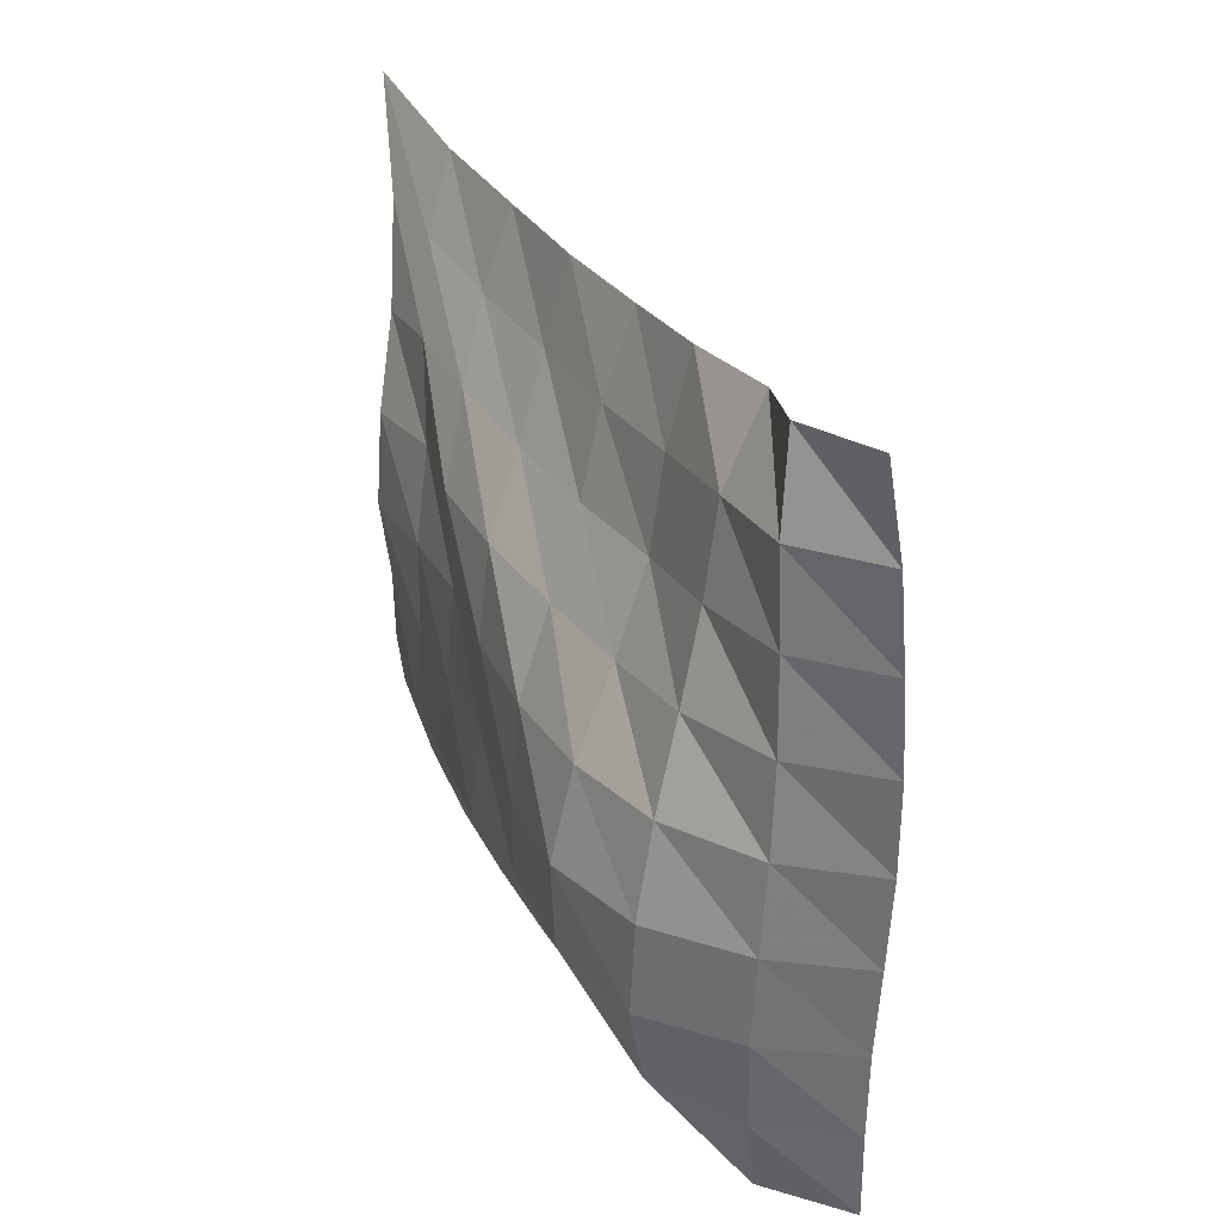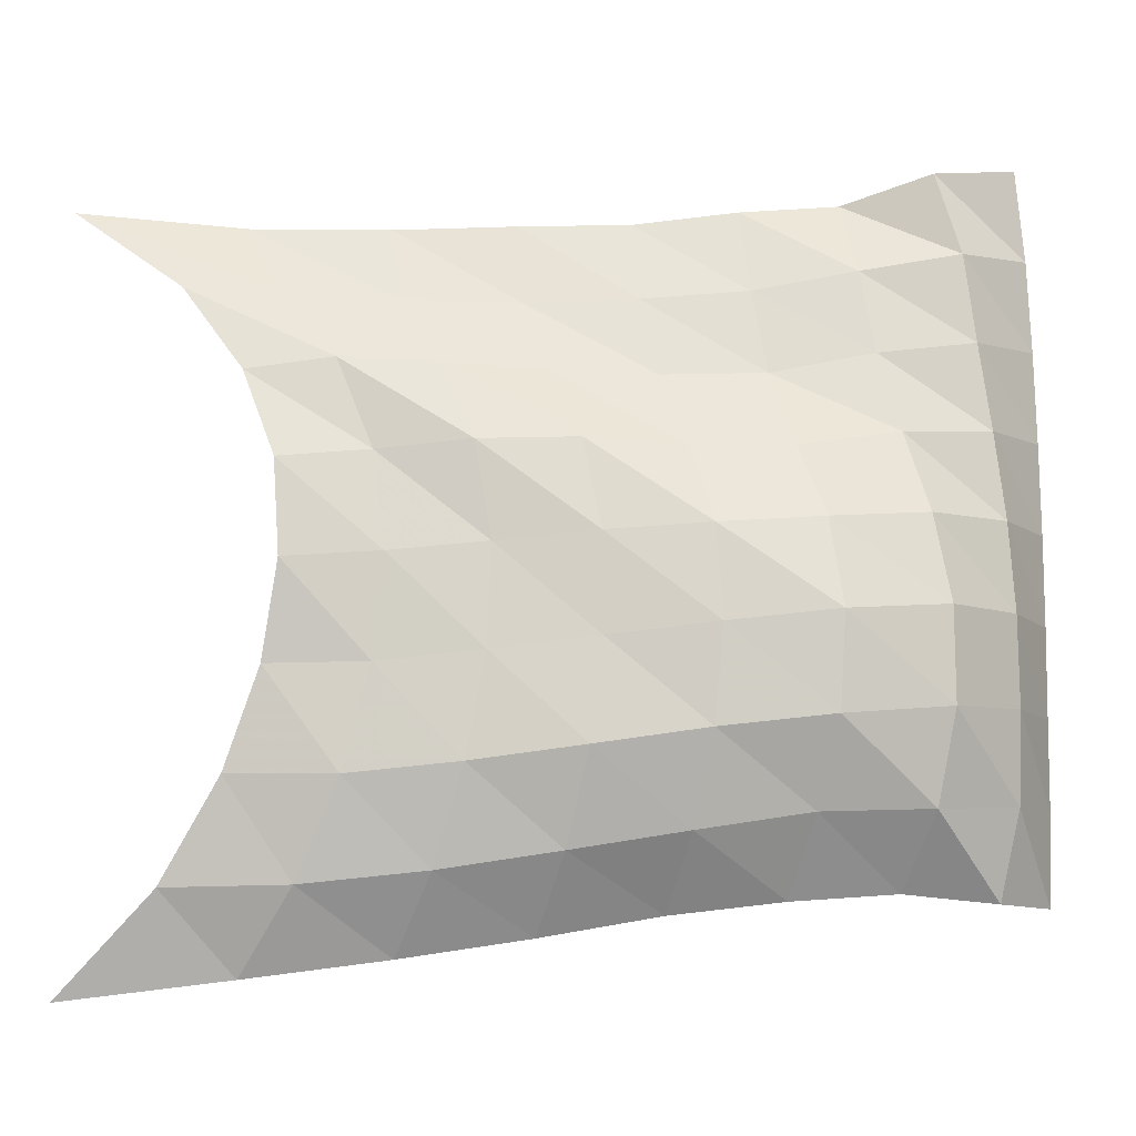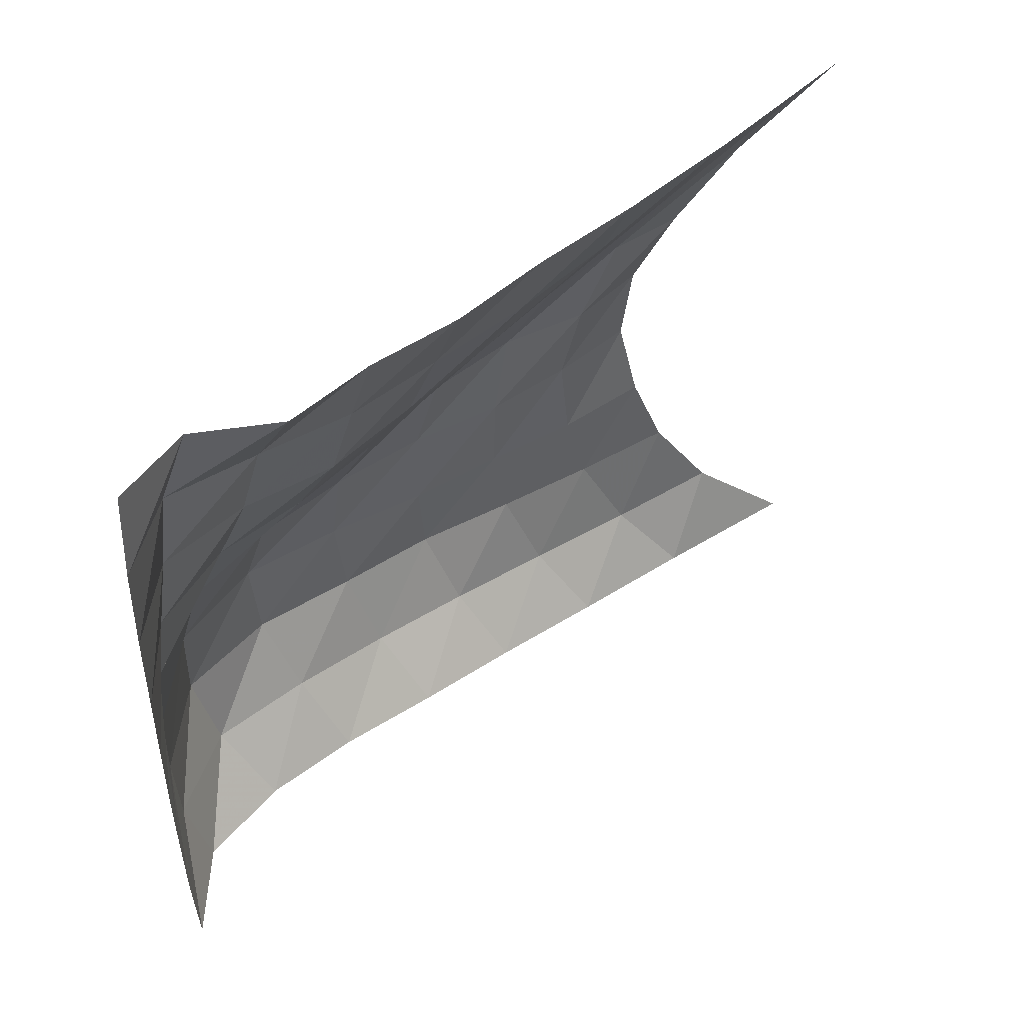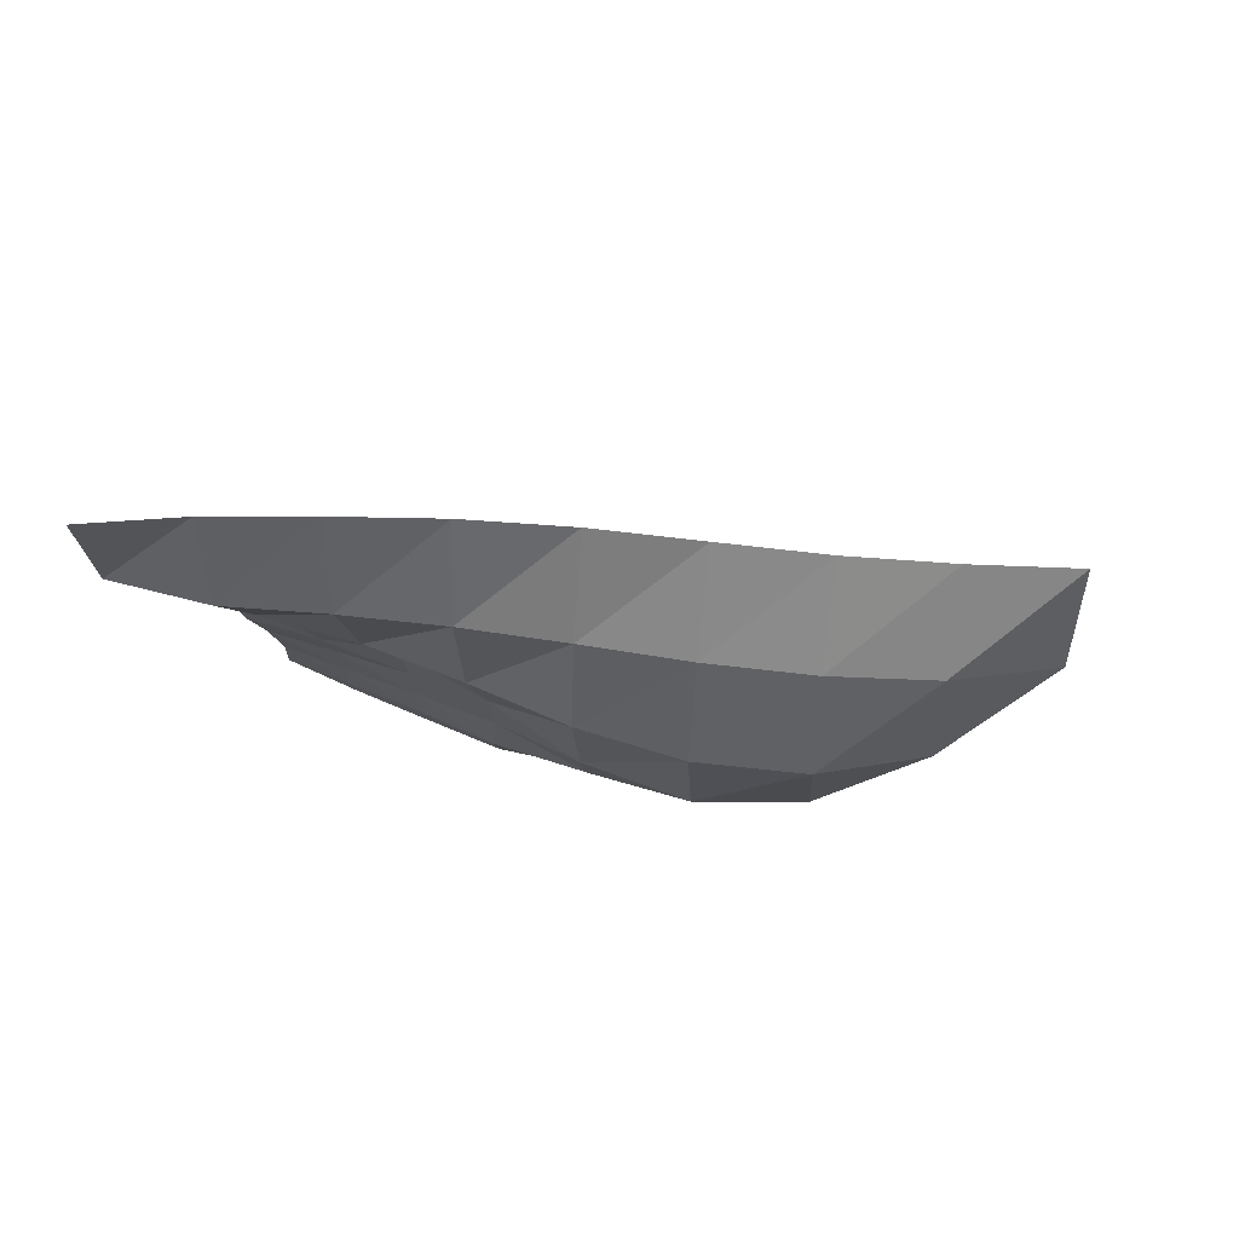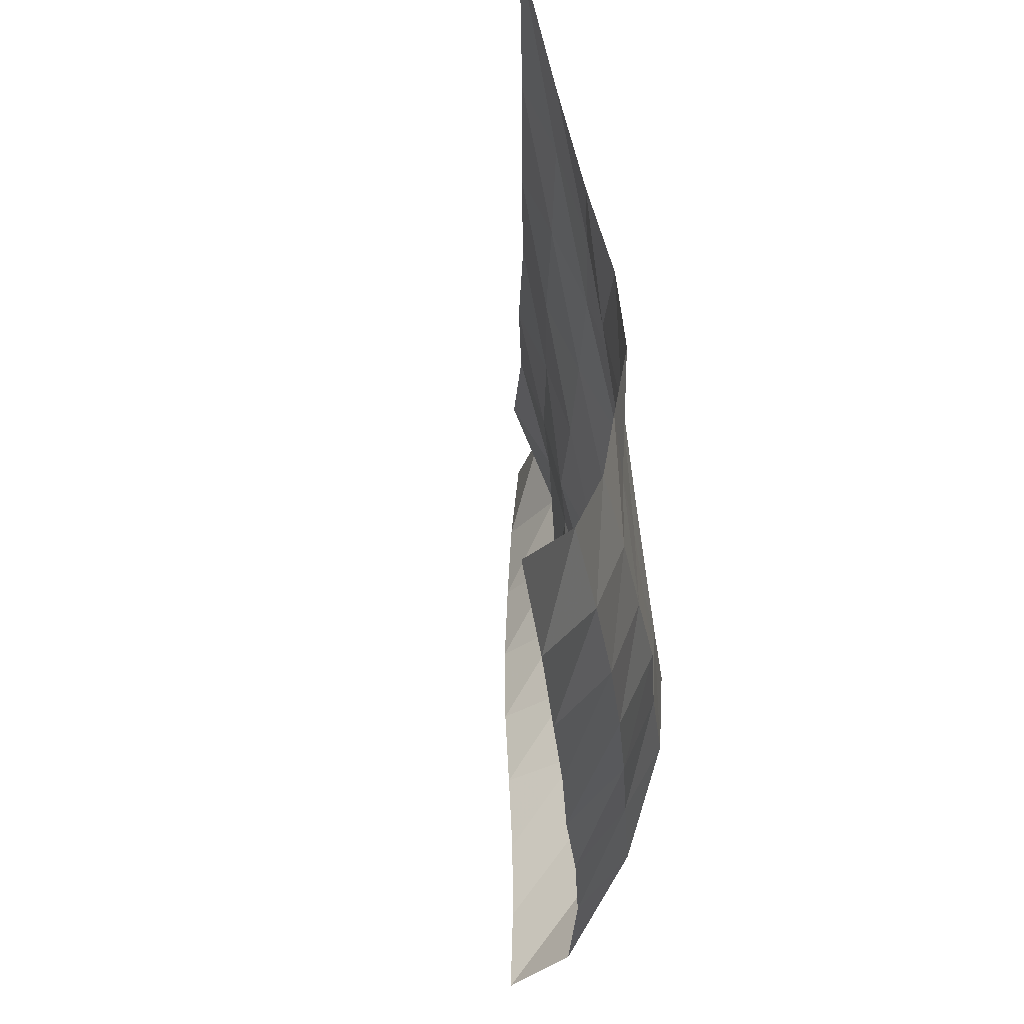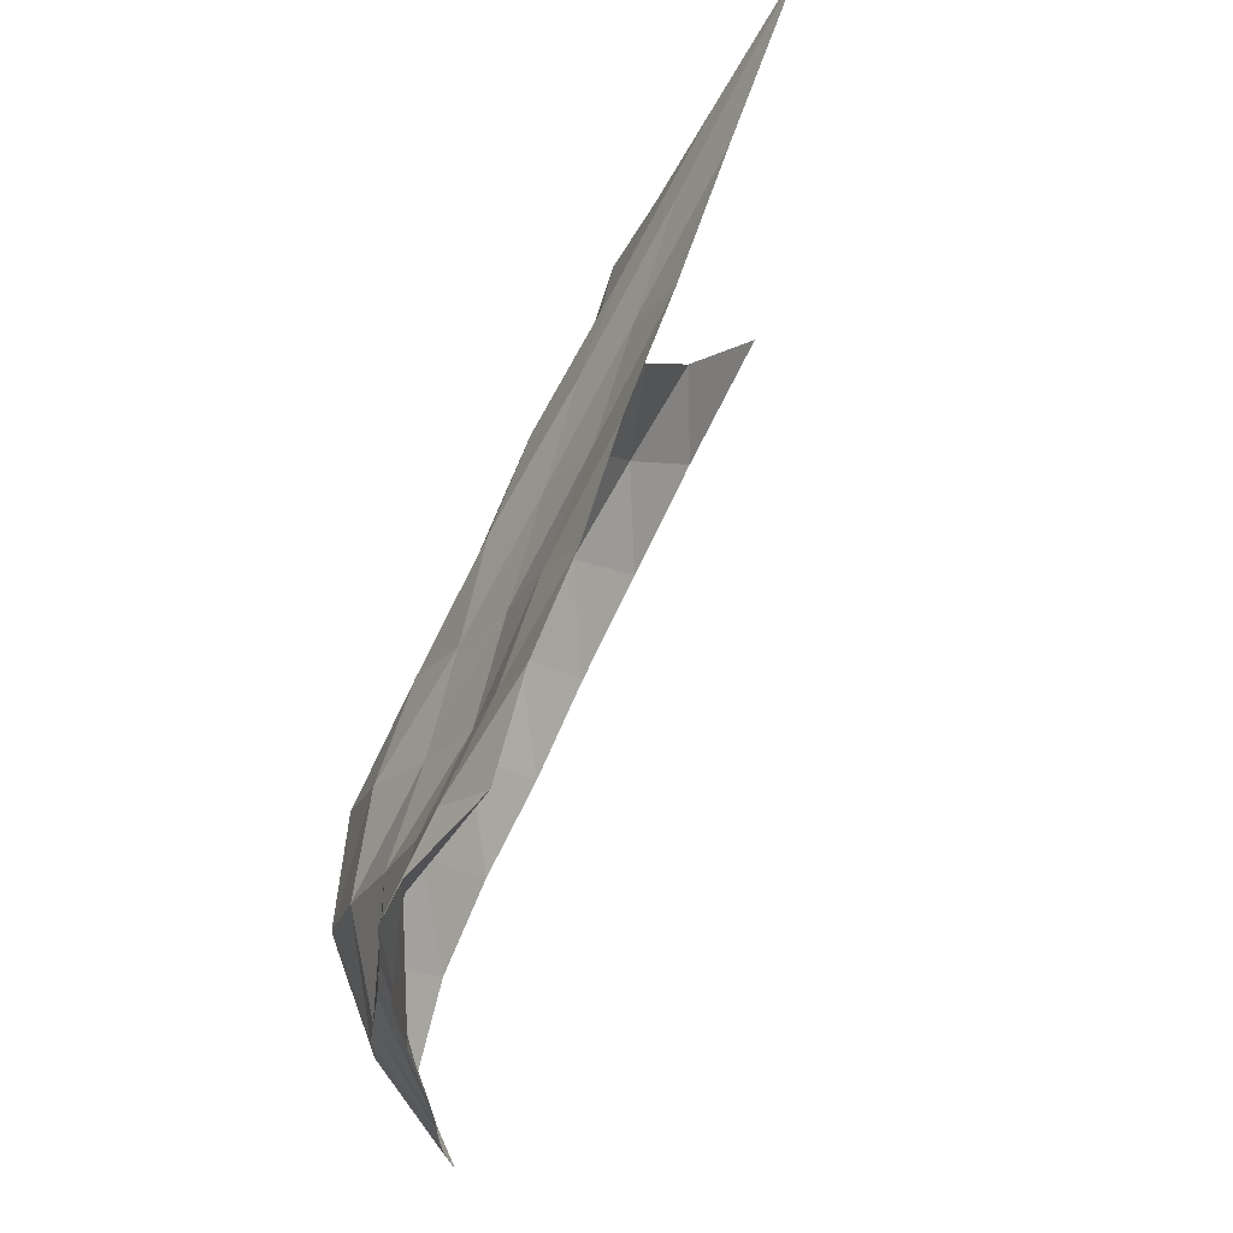
<metadata>
{"format":"obj","ext":"obj","renderer":"f3d","projection":"perspective","resolution":1024,"background":"white","views":[{"elev":34.5,"azim":2.9,"up":"+Z"},{"elev":-9.2,"azim":-68.0,"up":"+Z"},{"elev":52.1,"azim":75.4,"up":"+Z"},{"elev":-67.6,"azim":86.3,"up":"+Y"},{"elev":-37.4,"azim":-150.9,"up":"+Z"},{"elev":71.6,"azim":48.3,"up":"+Z"}]}
</metadata>
<code>
v -1 0 -1
v -0.9855 -0.2819 -0.7237
v -0.9783 -0.4509 -0.4518
v -0.9668 -0.5472 -0.1856
v -0.9849 -0.5996 0.07222
v -0.9704 -0.5751 0.3253
v -0.9439 -0.4674 0.56
v -0.9495 -0.2922 0.7874
v -1 0 1
v -0.8223 -0.4185 -0.945
v -0.8765 -0.5985 -0.7172
v -0.8938 -0.729 -0.4536
v -0.8645 -0.7971 -0.1802
v -0.8577 -0.8234 0.09206
v -0.8306 -0.776 0.3536
v -0.8398 -0.6751 0.5966
v -0.8393 -0.5004 0.7852
v -0.7908 -0.3934 0.9719
v -0.6659 -0.7682 -0.896
v -0.7572 -0.9126 -0.6832
v -0.7946 -1.014 -0.4239
v -0.7677 -1.059 -0.1512
v -0.7436 -1.059 0.1191
v -0.7592 -1.019 0.3758
v -0.7217 -0.9007 0.5893
v -0.6809 -0.7684 0.7742
v -0.6118 -0.7139 0.9831
v -0.5226 -1.085 -0.8442
v -0.631 -1.21 -0.6345
v -0.6941 -1.299 -0.3842
v -0.6589 -1.321 -0.1172
v -0.657 -1.317 0.1443
v -0.6347 -1.257 0.386
v -0.5716 -1.137 0.5799
v -0.5155 -1.041 0.7799
v -0.4577 -1.004 1.003
v -0.3805 -1.375 -0.7883
v -0.5021 -1.493 -0.5851
v -0.5647 -1.572 -0.3406
v -0.5656 -1.597 -0.08379
v -0.5451 -1.573 0.1648
v -0.4776 -1.483 0.3795
v -0.4143 -1.38 0.5811
v -0.3701 -1.311 0.7987
v -0.2997 -1.262 1.022
v -0.2605 -1.656 -0.7533
v -0.3683 -1.767 -0.5388
v -0.4482 -1.854 -0.3079
v -0.4556 -1.872 -0.05282
v -0.4044 -1.818 0.1868
v -0.3211 -1.714 0.3913
v -0.2524 -1.62 0.6004
v -0.2223 -1.566 0.8319
v -0.1672 -1.517 1.065
v -0.1336 -1.911 -0.7339
v -0.2397 -2.037 -0.5306
v -0.2686 -2.097 -0.282
v -0.2583 -2.092 -0.02806
v -0.2226 -2.036 0.2122
v -0.1756 -1.951 0.435
v -0.1335 -1.877 0.6573
v -0.1033 -1.825 0.8891
v -0.01211 -1.748 1.099
v 0.0144 -2.13 -0.7579
v -0.004573 -2.189 -0.5164
v -0.006343 -2.199 -0.2697
v 0.004398 -2.193 -0.02372
v 0.01986 -2.172 0.22
v 0.02701 -2.14 0.4602
v 0.02424 -2.106 0.6988
v 0.01475 -2.076 0.9396
v 0.02735 -2 1.172
v 0.2552 -2.206 -0.7647
v 0.252 -2.214 -0.5182
v 0.2543 -2.215 -0.2739
v 0.2665 -2.214 -0.02856
v 0.2783 -2.21 0.2194
v 0.2783 -2.206 0.4685
v 0.2653 -2.201 0.7172
v 0.2462 -2.193 0.965
v 0.2077 -2.178 1.21
f 1 10 2
f 2 10 11
f 2 11 3
f 3 11 12
f 3 12 4
f 4 12 13
f 4 13 5
f 5 13 14
f 5 14 6
f 6 14 15
f 6 15 7
f 7 15 16
f 7 16 8
f 8 16 17
f 8 17 9
f 9 17 18
f 10 19 11
f 11 19 20
f 11 20 12
f 12 20 21
f 12 21 13
f 13 21 22
f 13 22 14
f 14 22 23
f 14 23 15
f 15 23 24
f 15 24 16
f 16 24 25
f 16 25 17
f 17 25 26
f 17 26 18
f 18 26 27
f 19 28 20
f 20 28 29
f 20 29 21
f 21 29 30
f 21 30 22
f 22 30 31
f 22 31 23
f 23 31 32
f 23 32 24
f 24 32 33
f 24 33 25
f 25 33 34
f 25 34 26
f 26 34 35
f 26 35 27
f 27 35 36
f 28 37 29
f 29 37 38
f 29 38 30
f 30 38 39
f 30 39 31
f 31 39 40
f 31 40 32
f 32 40 41
f 32 41 33
f 33 41 42
f 33 42 34
f 34 42 43
f 34 43 35
f 35 43 44
f 35 44 36
f 36 44 45
f 37 46 38
f 38 46 47
f 38 47 39
f 39 47 48
f 39 48 40
f 40 48 49
f 40 49 41
f 41 49 50
f 41 50 42
f 42 50 51
f 42 51 43
f 43 51 52
f 43 52 44
f 44 52 53
f 44 53 45
f 45 53 54
f 46 55 47
f 47 55 56
f 47 56 48
f 48 56 57
f 48 57 49
f 49 57 58
f 49 58 50
f 50 58 59
f 50 59 51
f 51 59 60
f 51 60 52
f 52 60 61
f 52 61 53
f 53 61 62
f 53 62 54
f 54 62 63
f 55 64 56
f 56 64 65
f 56 65 57
f 57 65 66
f 57 66 58
f 58 66 67
f 58 67 59
f 59 67 68
f 59 68 60
f 60 68 69
f 60 69 61
f 61 69 70
f 61 70 62
f 62 70 71
f 62 71 63
f 63 71 72
f 64 73 65
f 65 73 74
f 65 74 66
f 66 74 75
f 66 75 67
f 67 75 76
f 67 76 68
f 68 76 77
f 68 77 69
f 69 77 78
f 69 78 70
f 70 78 79
f 70 79 71
f 71 79 80
f 71 80 72
f 72 80 81

</code>
